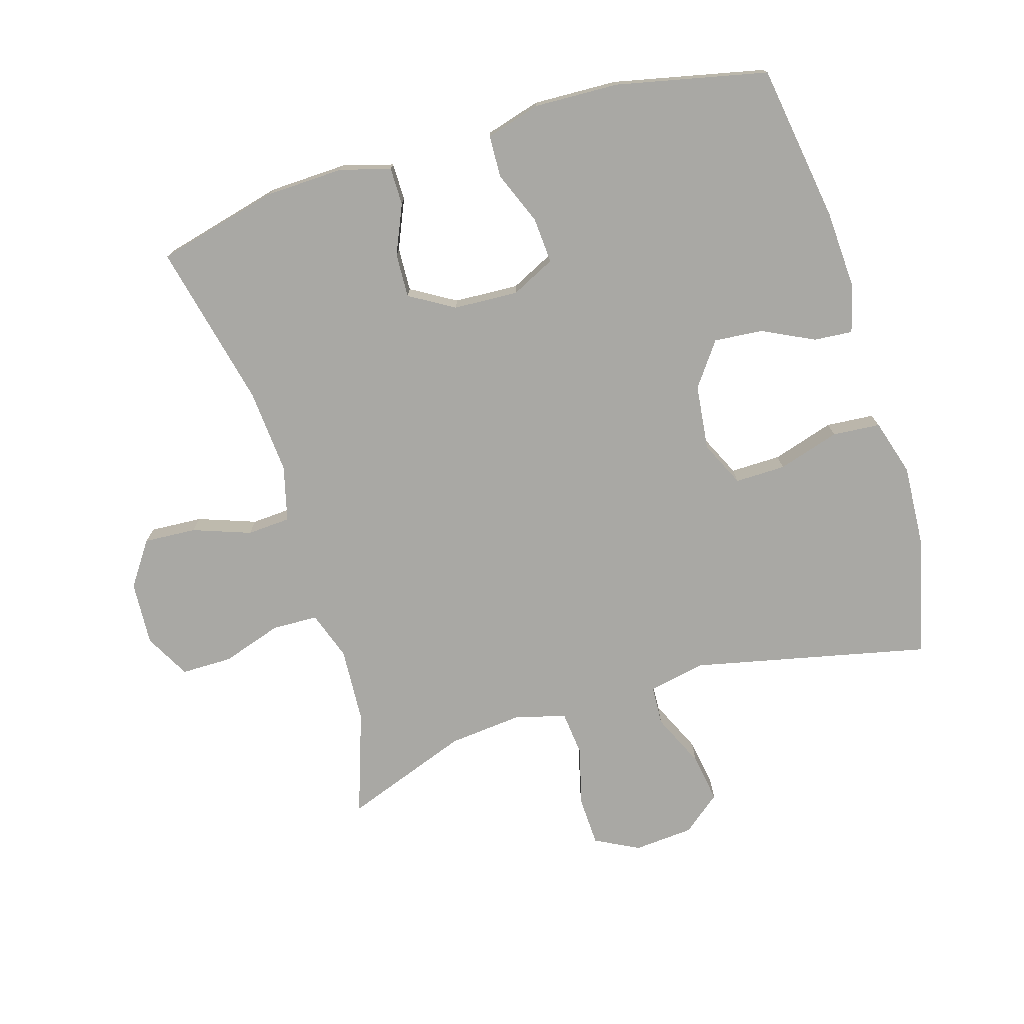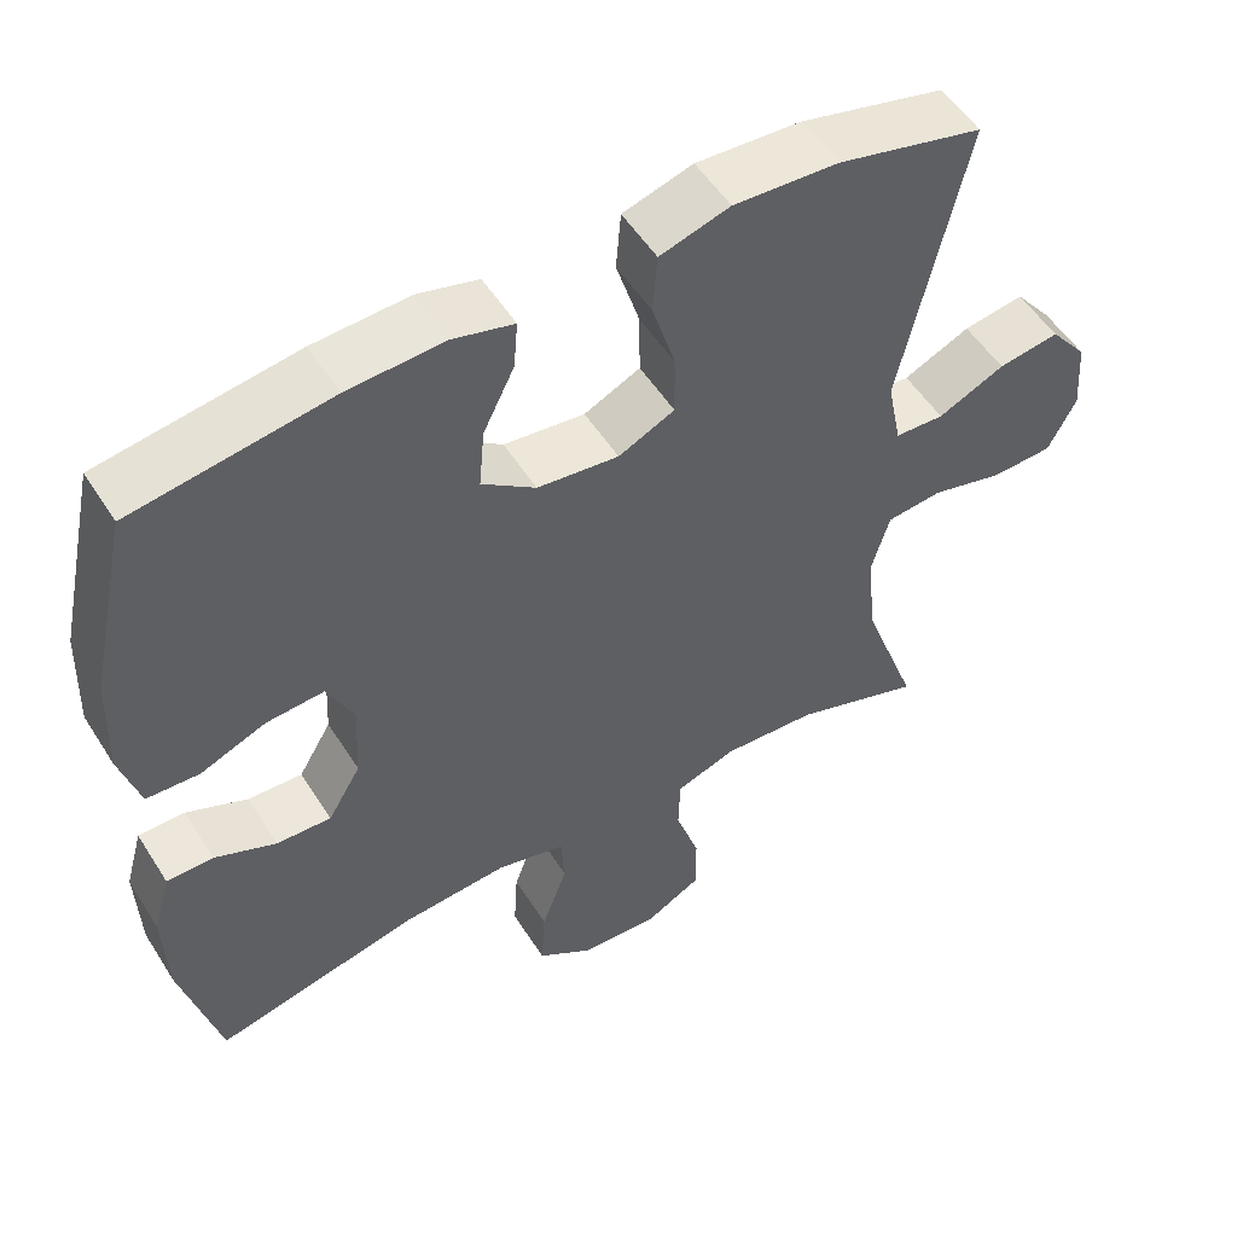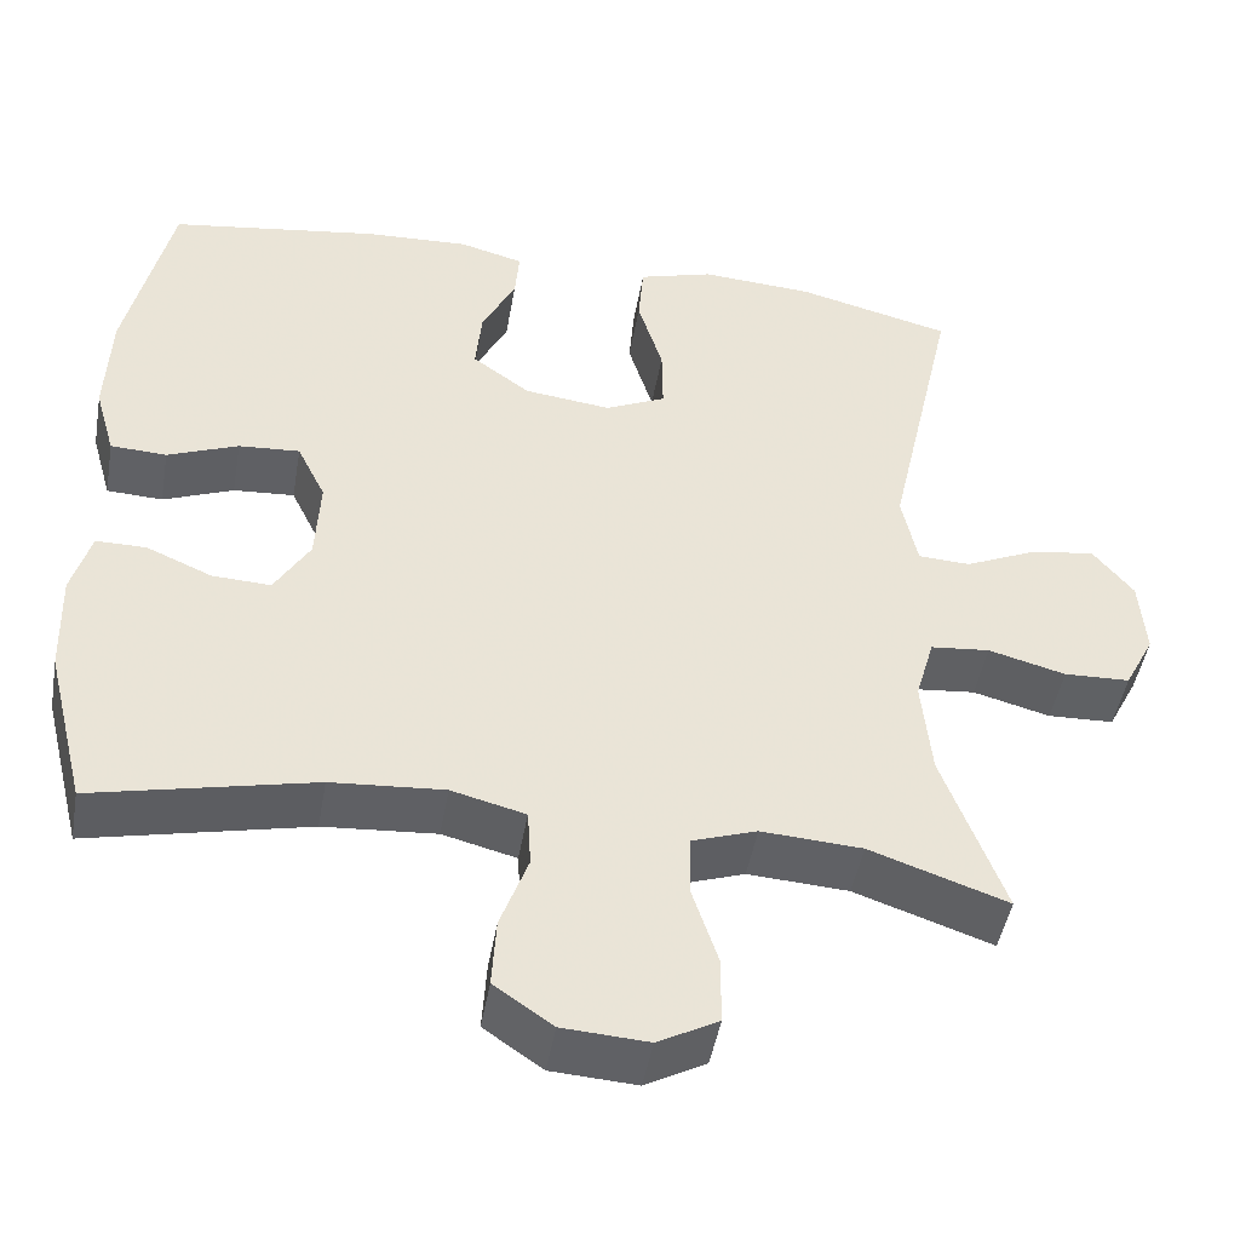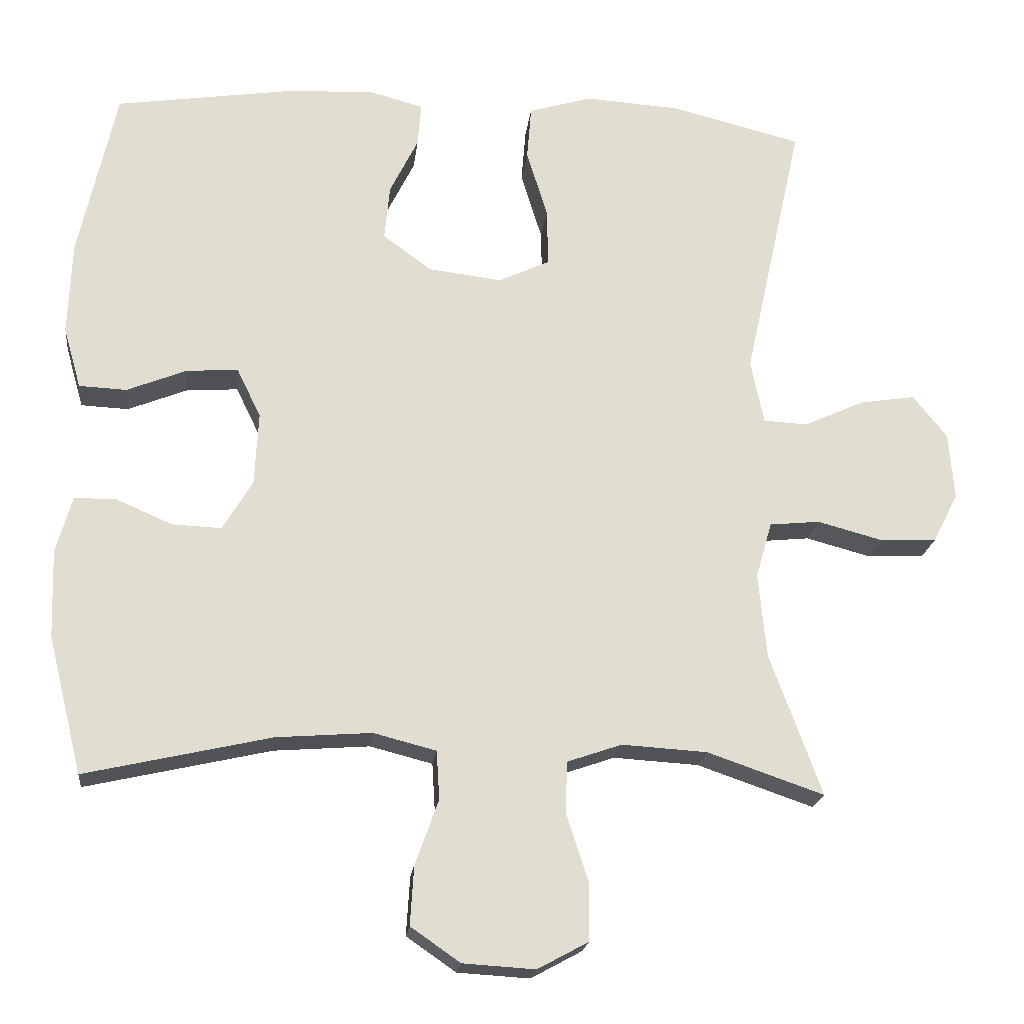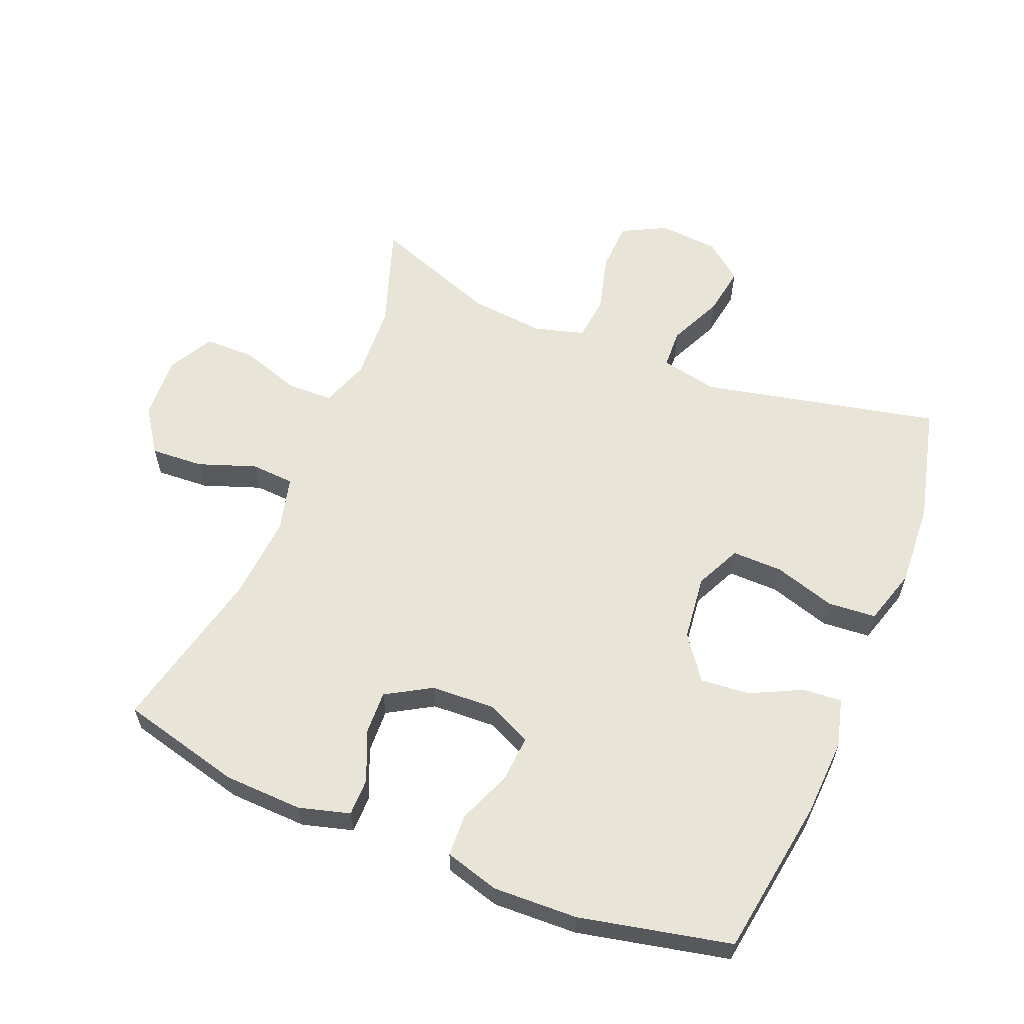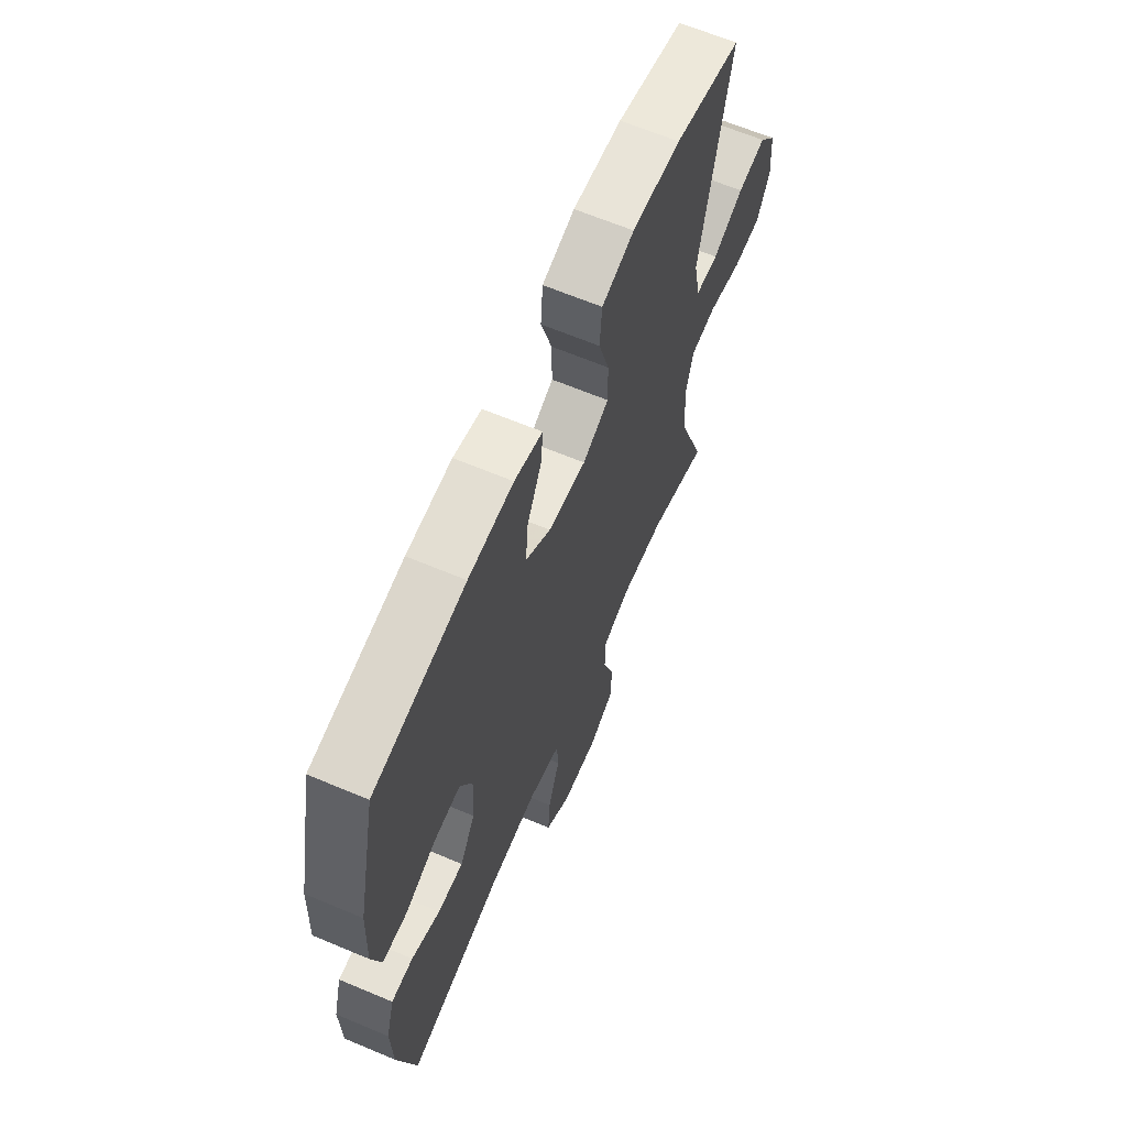
<metadata>
{"format":"obj","ext":"obj","renderer":"f3d","projection":"perspective","resolution":1024,"background":"white","views":[{"elev":-74.9,"azim":-73.1,"up":"+Y"},{"elev":53.1,"azim":-31.7,"up":"+Z"},{"elev":-46.8,"azim":-9.9,"up":"+Z"},{"elev":-20.3,"azim":-6.5,"up":"+Z"},{"elev":59.9,"azim":-67.6,"up":"+Y"},{"elev":64.5,"azim":-67.0,"up":"+Z"}]}
</metadata>
<code>
v 0.5 0.07 0.5
v 0.419 0.07 0.134
v 0.437 0.07 0.046
v 0.498 0.07 0.043
v 0.581 0.07 0.081
v 0.657 0.07 0.093
v 0.704 0.07 0.034
v 0.711 0.07 -0.058
v 0.676 0.07 -0.126
v 0.599 0.07 -0.129
v 0.509 0.07 -0.105
v 0.44 0.07 -0.112
v 0.418 0.07 -0.189
v 0.429 0.07 -0.305
v 0.5 0.07 -0.5
v 0.34 0.07 -0.445
v 0.223 0.07 -0.438
v 0.148 0.07 -0.464
v 0.146 0.07 -0.535
v 0.176 0.07 -0.627
v 0.176 0.07 -0.706
v 0.106 0.07 -0.744
v 0.007 0.07 -0.738
v -0.061 0.07 -0.691
v -0.056 0.07 -0.61
v -0.024 0.07 -0.521
v -0.028 0.07 -0.454
v -0.114 0.07 -0.432
v -0.245 0.07 -0.442
v -0.5 0.07 -0.5
v -0.547 0.07 -0.312
v -0.551 0.07 -0.191
v -0.529 0.07 -0.113
v -0.471 0.07 -0.113
v -0.395 0.07 -0.146
v -0.327 0.07 -0.149
v -0.286 0.07 -0.08
v -0.281 0.07 0.02
v -0.314 0.07 0.088
v -0.385 0.07 0.083
v -0.467 0.07 0.05
v -0.532 0.07 0.053
v -0.556 0.07 0.137
v -0.551 0.07 0.267
v -0.5 0.07 0.5
v -0.256 0.07 0.537
v -0.136 0.07 0.543
v -0.061 0.07 0.523
v -0.066 0.07 0.463
v -0.105 0.07 0.384
v -0.112 0.07 0.308
v -0.045 0.07 0.259
v 0.056 0.07 0.247
v 0.126 0.07 0.28
v 0.125 0.07 0.358
v 0.096 0.07 0.453
v 0.102 0.07 0.527
v 0.189 0.07 0.553
v 0.32 0.07 0.545
v 0.5 0 0.5
v 0.419 0 0.134
v 0.437 0 0.046
v 0.498 0 0.043
v 0.581 0 0.081
v 0.657 0 0.093
v 0.704 0 0.034
v 0.711 0 -0.058
v 0.676 0 -0.126
v 0.599 0 -0.129
v 0.509 0 -0.105
v 0.44 0 -0.112
v 0.418 0 -0.189
v 0.429 0 -0.305
v 0.5 0 -0.5
v 0.34 0 -0.445
v 0.223 0 -0.438
v 0.148 0 -0.464
v 0.146 0 -0.535
v 0.176 0 -0.627
v 0.176 0 -0.706
v 0.106 0 -0.744
v 0.007 0 -0.738
v -0.061 0 -0.691
v -0.056 0 -0.61
v -0.024 0 -0.521
v -0.028 0 -0.454
v -0.114 0 -0.432
v -0.245 0 -0.442
v -0.5 0 -0.5
v -0.547 0 -0.312
v -0.551 0 -0.191
v -0.529 0 -0.113
v -0.471 0 -0.113
v -0.395 0 -0.146
v -0.327 0 -0.149
v -0.286 0 -0.08
v -0.281 0 0.02
v -0.314 0 0.088
v -0.385 0 0.083
v -0.467 0 0.05
v -0.532 0 0.053
v -0.556 0 0.137
v -0.551 0 0.267
v -0.5 0 0.5
v -0.256 0 0.537
v -0.136 0 0.543
v -0.061 0 0.523
v -0.066 0 0.463
v -0.105 0 0.384
v -0.112 0 0.308
v -0.045 0 0.259
v 0.056 0 0.247
v 0.126 0 0.28
v 0.125 0 0.358
v 0.096 0 0.453
v 0.102 0 0.527
v 0.189 0 0.553
v 0.32 0 0.545
f 59 1 2
f 58 59 2
f 57 58 2
f 56 57 2
f 55 56 2
f 54 55 2 3
f 53 54 3
f 52 53 3
f 48 49 50
f 47 48 50
f 46 47 50
f 45 46 50
f 44 45 50
f 43 44 50
f 42 43 50
f 41 42 50
f 40 41 50
f 39 40 50 51
f 38 39 51 52
f 33 34 35
f 32 33 35
f 31 32 35
f 30 31 35
f 29 30 35
f 28 29 35 36
f 27 28 36 37
f 24 25 26
f 23 24 26
f 22 23 26
f 21 22 26
f 20 21 26
f 19 20 26
f 18 19 26 27
f 38 52 3
f 37 38 3
f 27 37 3
f 18 27 3
f 17 18 3
f 9 10 11
f 8 9 11
f 7 8 11
f 6 7 11
f 5 6 11
f 4 5 11
f 4 11 12
f 3 4 12
f 3 12 13
f 17 3 13
f 16 17 13
f 16 13 14
f 14 15 16
f 61 60 118
f 61 118 117
f 61 117 116
f 61 116 115
f 61 115 114
f 62 61 114 113
f 62 113 112
f 62 112 111
f 109 108 107
f 109 107 106
f 109 106 105
f 109 105 104
f 109 104 103
f 109 103 102
f 109 102 101
f 109 101 100
f 109 100 99
f 110 109 99 98
f 111 110 98 97
f 94 93 92
f 94 92 91
f 94 91 90
f 94 90 89
f 94 89 88
f 95 94 88 87
f 96 95 87 86
f 85 84 83
f 85 83 82
f 85 82 81
f 85 81 80
f 85 80 79
f 85 79 78
f 86 85 78 77
f 62 111 97
f 62 97 96
f 62 96 86
f 62 86 77
f 62 77 76
f 70 69 68
f 70 68 67
f 70 67 66
f 70 66 65
f 70 65 64
f 70 64 63
f 71 70 63
f 71 63 62
f 72 71 62
f 72 62 76
f 72 76 75
f 73 72 75
f 75 74 73
f 1 60 61 2
f 2 61 62 3
f 3 62 63 4
f 4 63 64 5
f 5 64 65 6
f 6 65 66 7
f 7 66 67 8
f 8 67 68 9
f 9 68 69 10
f 10 69 70 11
f 11 70 71 12
f 12 71 72 13
f 13 72 73 14
f 14 73 74 15
f 15 74 75 16
f 16 75 76 17
f 17 76 77 18
f 18 77 78 19
f 19 78 79 20
f 20 79 80 21
f 21 80 81 22
f 22 81 82 23
f 23 82 83 24
f 24 83 84 25
f 25 84 85 26
f 26 85 86 27
f 27 86 87 28
f 28 87 88 29
f 29 88 89 30
f 30 89 90 31
f 31 90 91 32
f 32 91 92 33
f 33 92 93 34
f 34 93 94 35
f 35 94 95 36
f 36 95 96 37
f 37 96 97 38
f 38 97 98 39
f 39 98 99 40
f 40 99 100 41
f 41 100 101 42
f 42 101 102 43
f 43 102 103 44
f 44 103 104 45
f 45 104 105 46
f 46 105 106 47
f 47 106 107 48
f 48 107 108 49
f 49 108 109 50
f 50 109 110 51
f 51 110 111 52
f 52 111 112 53
f 53 112 113 54
f 54 113 114 55
f 55 114 115 56
f 56 115 116 57
f 57 116 117 58
f 58 117 118 59
f 59 118 60 1

</code>
